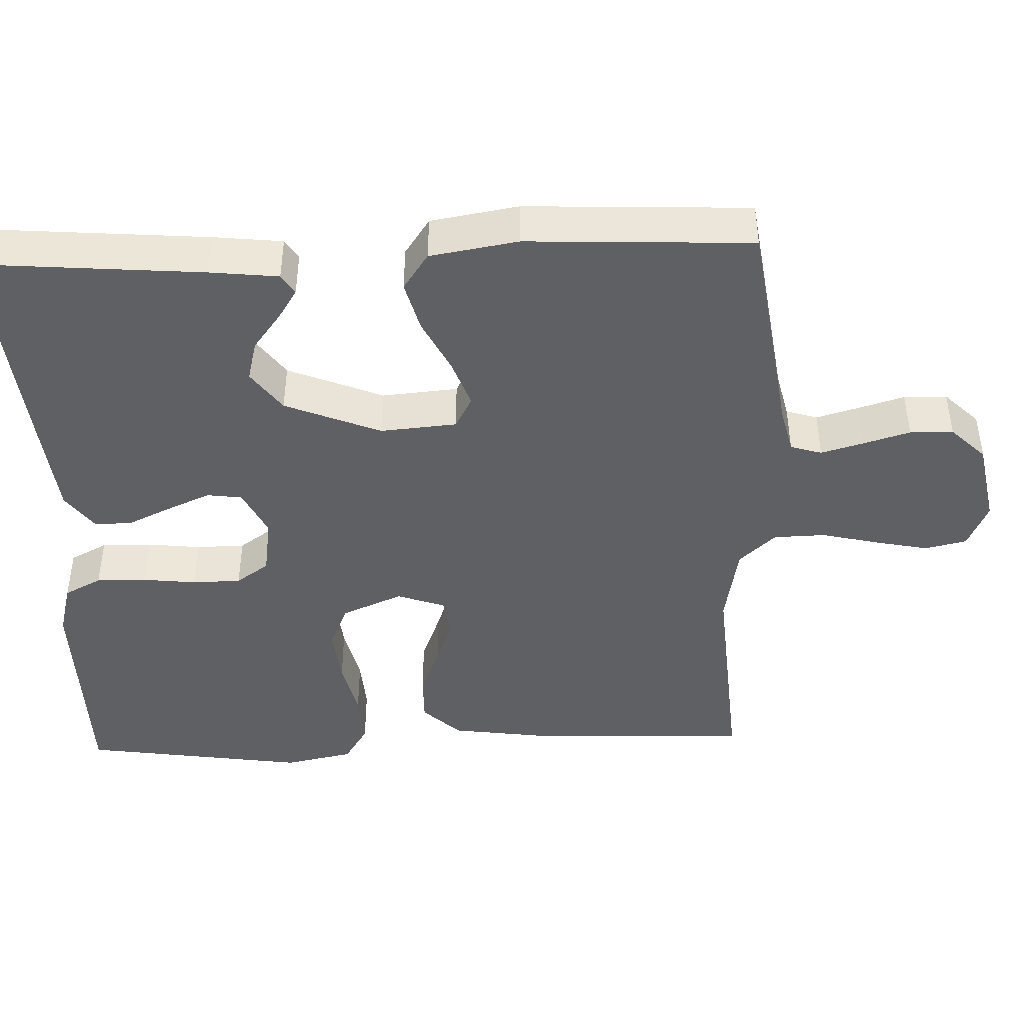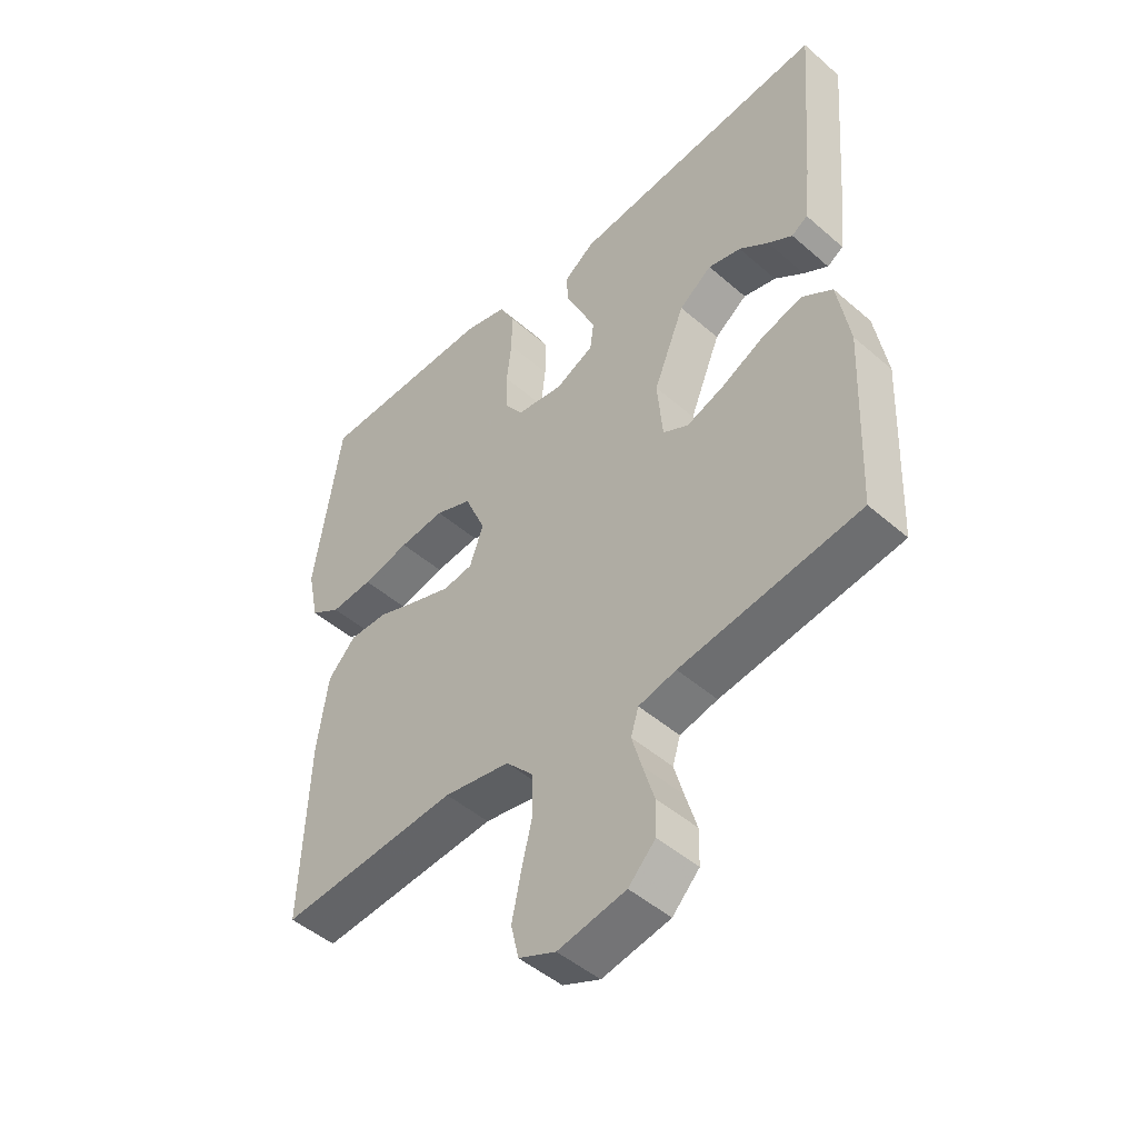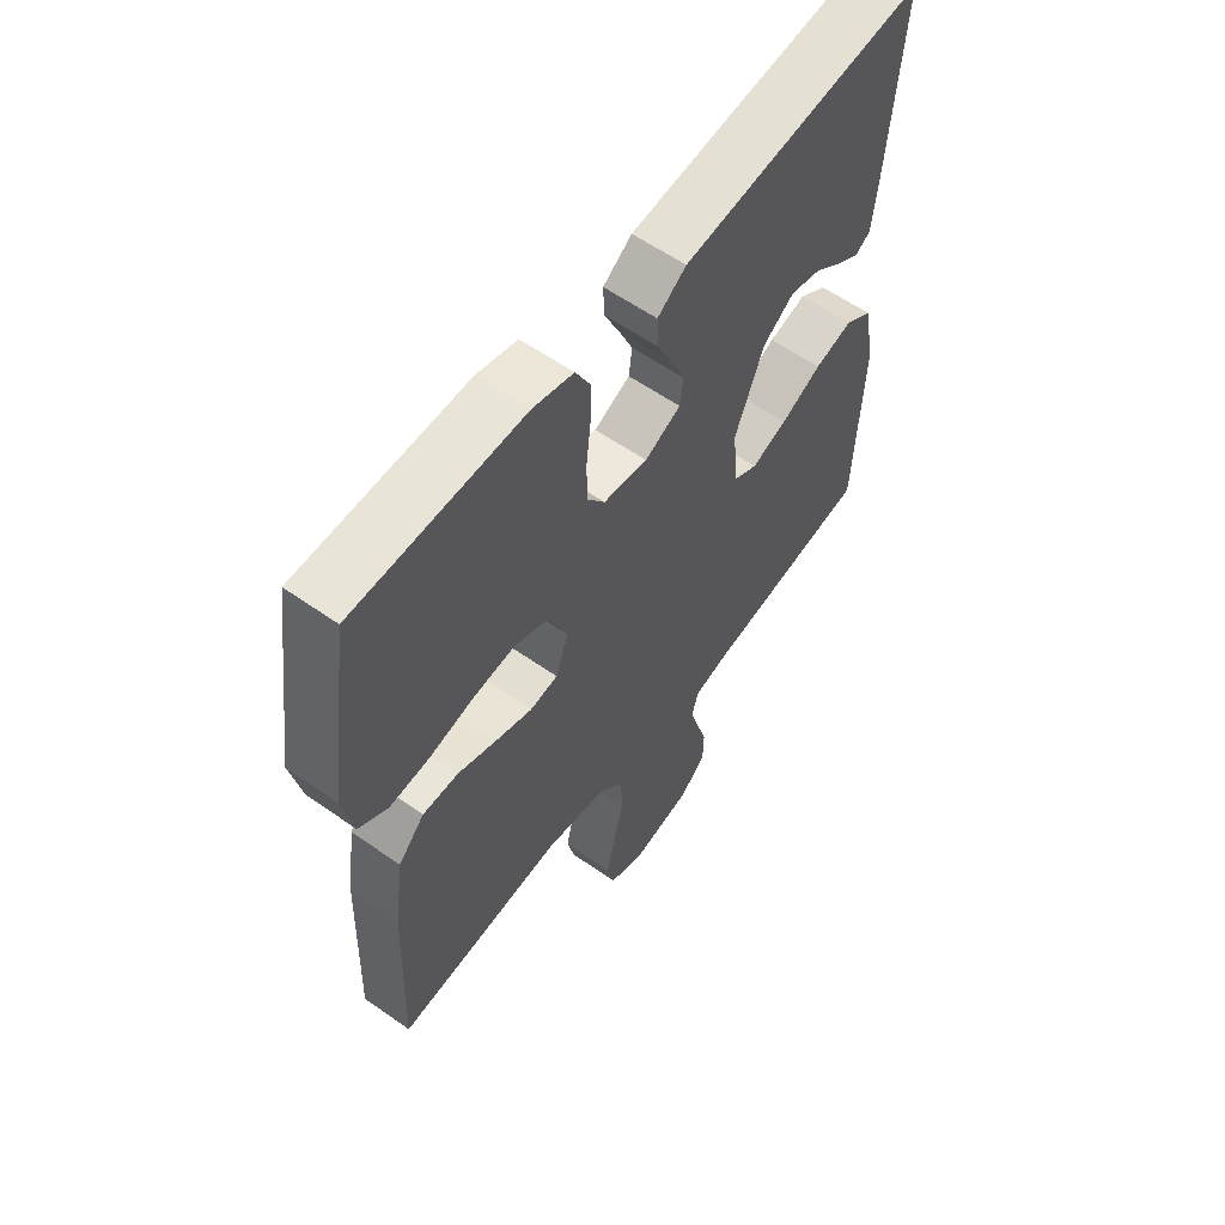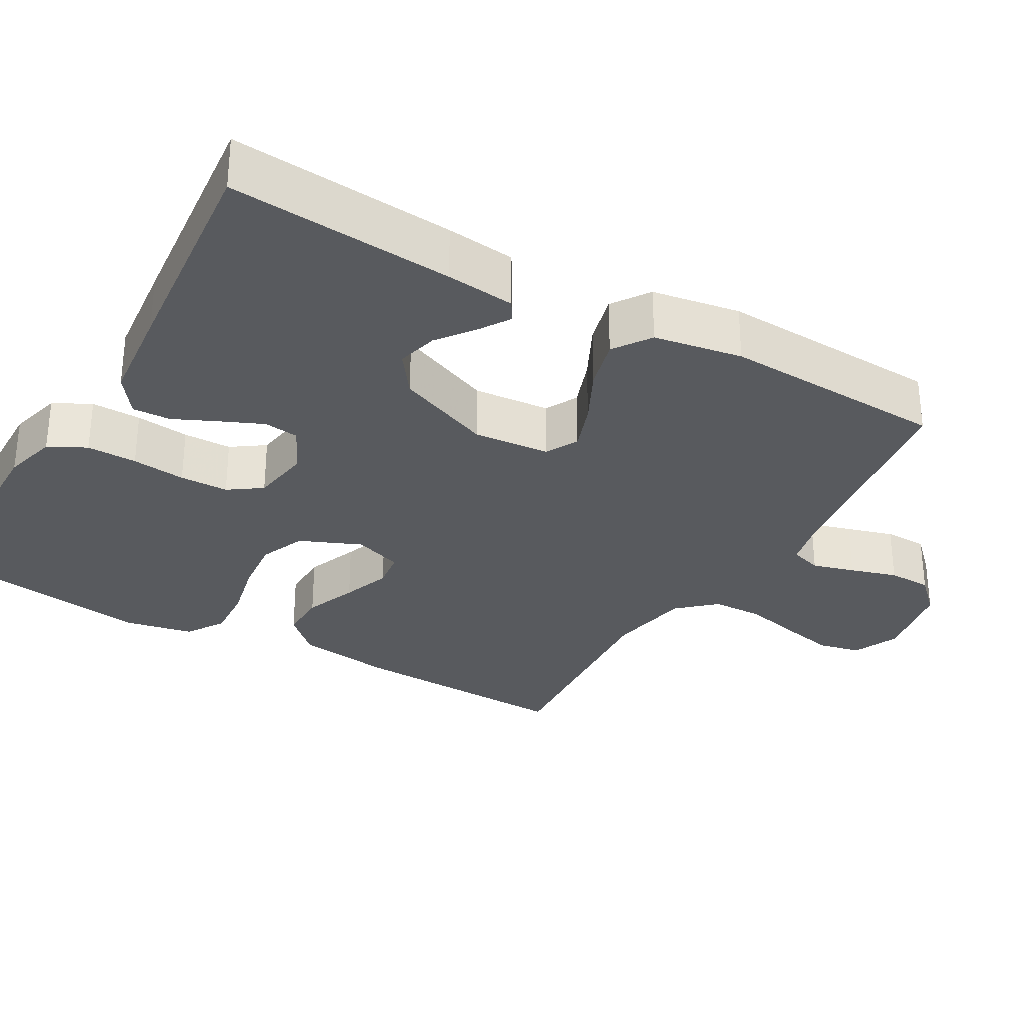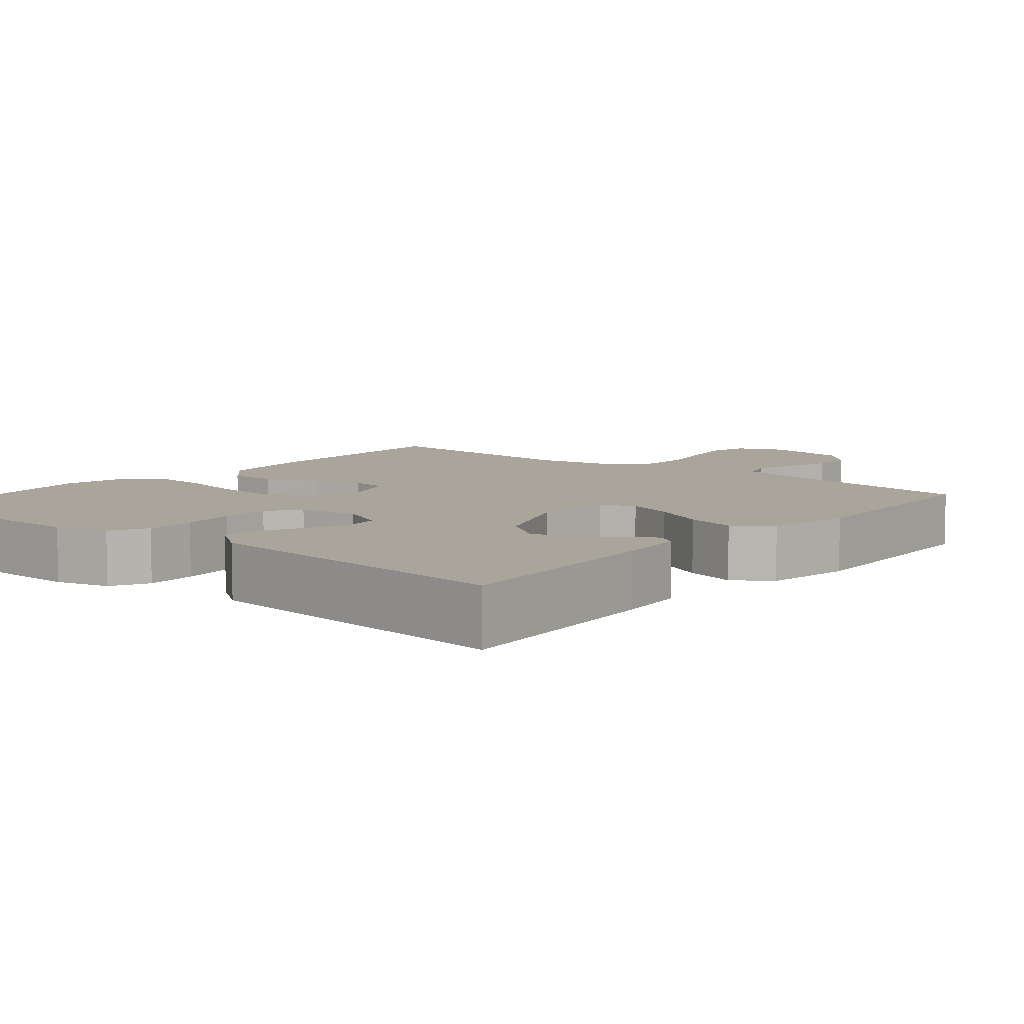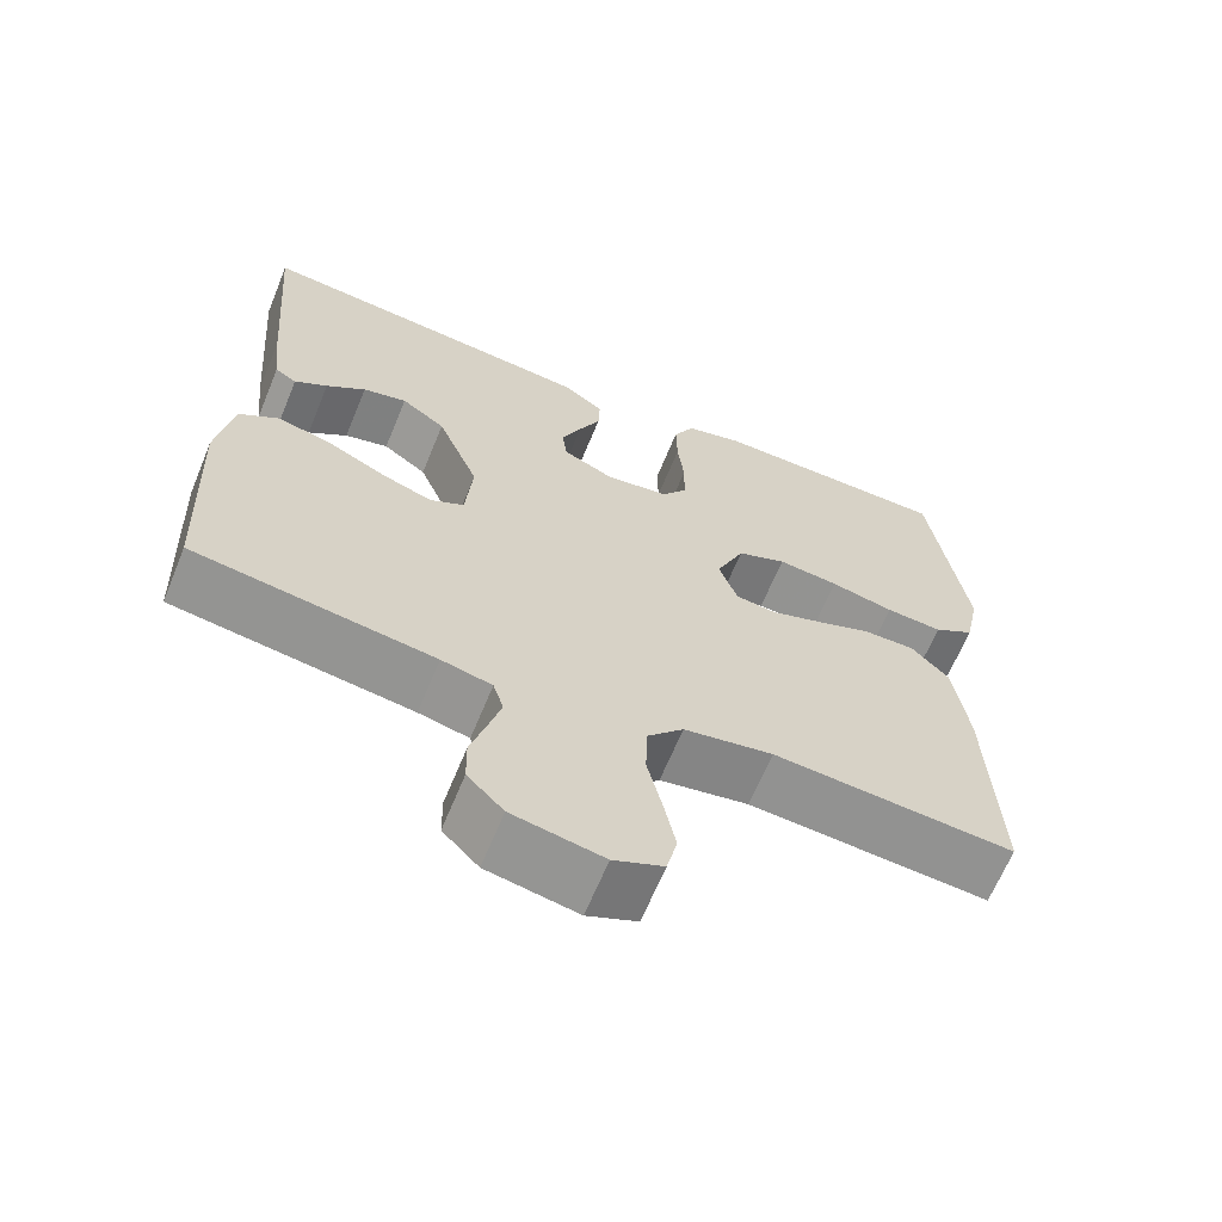
<metadata>
{"format":"obj","ext":"obj","renderer":"f3d","projection":"perspective","resolution":1024,"background":"white","views":[{"elev":-43.7,"azim":92.0,"up":"+Y"},{"elev":-47.9,"azim":45.8,"up":"+Z"},{"elev":59.2,"azim":-54.1,"up":"+Z"},{"elev":-30.7,"azim":60.0,"up":"+Y"},{"elev":7.7,"azim":39.7,"up":"+Y"},{"elev":-65.2,"azim":157.7,"up":"+Z"}]}
</metadata>
<code>
v 0.5 0.07 0.5
v 0.476 0.07 0.2
v 0.466 0.07 0.108
v 0.439 0.07 0.091
v 0.398 0.07 0.117
v 0.349 0.07 0.154
v 0.294 0.07 0.168
v 0.239 0.07 0.128
v 0.187 0.07 0
v 0.196 0.07 -0.102
v 0.239 0.07 -0.125
v 0.303 0.07 -0.102
v 0.375 0.07 -0.066
v 0.443 0.07 -0.048
v 0.493 0.07 -0.082
v 0.513 0.07 -0.2
v 0.5 0.07 -0.5
v 0.2 0.07 -0.544
v 0.137 0.07 -0.559
v 0.124 0.07 -0.601
v 0.14 0.07 -0.657
v 0.159 0.07 -0.72
v 0.158 0.07 -0.778
v 0.113 0.07 -0.824
v 0 0.07 -0.846
v -0.062 0.07 -0.819
v -0.075 0.07 -0.763
v -0.06 0.07 -0.691
v -0.042 0.07 -0.615
v -0.044 0.07 -0.546
v -0.089 0.07 -0.497
v -0.2 0.07 -0.477
v -0.5 0.07 -0.5
v -0.489 0.07 -0.2
v -0.471 0.07 -0.071
v -0.424 0.07 -0.021
v -0.36 0.07 -0.022
v -0.29 0.07 -0.049
v -0.225 0.07 -0.072
v -0.175 0.07 -0.065
v -0.152 0.07 0
v -0.187 0.07 0.082
v -0.248 0.07 0.107
v -0.324 0.07 0.099
v -0.403 0.07 0.081
v -0.474 0.07 0.076
v -0.525 0.07 0.108
v -0.544 0.07 0.2
v -0.5 0.07 0.5
v -0.2 0.07 0.504
v -0.128 0.07 0.485
v -0.102 0.07 0.435
v -0.103 0.07 0.368
v -0.111 0.07 0.296
v -0.11 0.07 0.231
v -0.079 0.07 0.187
v 0 0.07 0.175
v 0.064 0.07 0.206
v 0.07 0.07 0.253
v 0.045 0.07 0.31
v 0.018 0.07 0.368
v 0.016 0.07 0.419
v 0.067 0.07 0.456
v 0.2 0.07 0.47
v 0.5 0 0.5
v 0.476 0 0.2
v 0.466 0 0.108
v 0.439 0 0.091
v 0.398 0 0.117
v 0.349 0 0.154
v 0.294 0 0.168
v 0.239 0 0.128
v 0.187 0 0
v 0.196 0 -0.102
v 0.239 0 -0.125
v 0.303 0 -0.102
v 0.375 0 -0.066
v 0.443 0 -0.048
v 0.493 0 -0.082
v 0.513 0 -0.2
v 0.5 0 -0.5
v 0.2 0 -0.544
v 0.137 0 -0.559
v 0.124 0 -0.601
v 0.14 0 -0.657
v 0.159 0 -0.72
v 0.158 0 -0.778
v 0.113 0 -0.824
v 0 0 -0.846
v -0.062 0 -0.819
v -0.075 0 -0.763
v -0.06 0 -0.691
v -0.042 0 -0.615
v -0.044 0 -0.546
v -0.089 0 -0.497
v -0.2 0 -0.477
v -0.5 0 -0.5
v -0.489 0 -0.2
v -0.471 0 -0.071
v -0.424 0 -0.021
v -0.36 0 -0.022
v -0.29 0 -0.049
v -0.225 0 -0.072
v -0.175 0 -0.065
v -0.152 0 0
v -0.187 0 0.082
v -0.248 0 0.107
v -0.324 0 0.099
v -0.403 0 0.081
v -0.474 0 0.076
v -0.525 0 0.108
v -0.544 0 0.2
v -0.5 0 0.5
v -0.2 0 0.504
v -0.128 0 0.485
v -0.102 0 0.435
v -0.103 0 0.368
v -0.111 0 0.296
v -0.11 0 0.231
v -0.079 0 0.187
v 0 0 0.175
v 0.064 0 0.206
v 0.07 0 0.253
v 0.045 0 0.31
v 0.018 0 0.368
v 0.016 0 0.419
v 0.067 0 0.456
v 0.2 0 0.47
f 1 2 3
f 64 1 3
f 63 64 3
f 62 63 3
f 61 62 3
f 60 61 3
f 52 53 54
f 51 52 54
f 50 51 54
f 49 50 54
f 48 49 54
f 47 48 54
f 46 47 54
f 45 46 54
f 44 45 54
f 43 44 54 55
f 42 43 55 56
f 36 37 38
f 35 36 38
f 34 35 38
f 33 34 38
f 32 33 38
f 31 32 38 39
f 30 31 39 40
f 27 28 29
f 26 27 29
f 25 26 29
f 24 25 29
f 23 24 29
f 22 23 29
f 21 22 29
f 20 21 29 30
f 30 40 41
f 20 30 41
f 19 20 41
f 16 17 18
f 15 16 18
f 14 15 18
f 13 14 18
f 12 13 18
f 11 12 18 19
f 3 4 5 6
f 60 3 6
f 59 60 6 7
f 42 56 57
f 41 42 57
f 19 41 57
f 19 57 58
f 10 11 19
f 19 58 59
f 10 19 59
f 9 10 59
f 59 7 8
f 8 9 59
f 67 66 65
f 67 65 128
f 67 128 127
f 67 127 126
f 67 126 125
f 67 125 124
f 118 117 116
f 118 116 115
f 118 115 114
f 118 114 113
f 118 113 112
f 118 112 111
f 118 111 110
f 118 110 109
f 118 109 108
f 119 118 108 107
f 120 119 107 106
f 102 101 100
f 102 100 99
f 102 99 98
f 102 98 97
f 102 97 96
f 103 102 96 95
f 104 103 95 94
f 93 92 91
f 93 91 90
f 93 90 89
f 93 89 88
f 93 88 87
f 93 87 86
f 93 86 85
f 94 93 85 84
f 105 104 94
f 105 94 84
f 105 84 83
f 82 81 80
f 82 80 79
f 82 79 78
f 82 78 77
f 82 77 76
f 83 82 76 75
f 70 69 68 67
f 70 67 124
f 71 70 124 123
f 121 120 106
f 121 106 105
f 121 105 83
f 122 121 83
f 83 75 74
f 123 122 83
f 123 83 74
f 123 74 73
f 72 71 123
f 123 73 72
f 1 65 66 2
f 2 66 67 3
f 3 67 68 4
f 4 68 69 5
f 5 69 70 6
f 6 70 71 7
f 7 71 72 8
f 8 72 73 9
f 9 73 74 10
f 10 74 75 11
f 11 75 76 12
f 12 76 77 13
f 13 77 78 14
f 14 78 79 15
f 15 79 80 16
f 16 80 81 17
f 17 81 82 18
f 18 82 83 19
f 19 83 84 20
f 20 84 85 21
f 21 85 86 22
f 22 86 87 23
f 23 87 88 24
f 24 88 89 25
f 25 89 90 26
f 26 90 91 27
f 27 91 92 28
f 28 92 93 29
f 29 93 94 30
f 30 94 95 31
f 31 95 96 32
f 32 96 97 33
f 33 97 98 34
f 34 98 99 35
f 35 99 100 36
f 36 100 101 37
f 37 101 102 38
f 38 102 103 39
f 39 103 104 40
f 40 104 105 41
f 41 105 106 42
f 42 106 107 43
f 43 107 108 44
f 44 108 109 45
f 45 109 110 46
f 46 110 111 47
f 47 111 112 48
f 48 112 113 49
f 49 113 114 50
f 50 114 115 51
f 51 115 116 52
f 52 116 117 53
f 53 117 118 54
f 54 118 119 55
f 55 119 120 56
f 56 120 121 57
f 57 121 122 58
f 58 122 123 59
f 59 123 124 60
f 60 124 125 61
f 61 125 126 62
f 62 126 127 63
f 63 127 128 64
f 64 128 65 1

</code>
